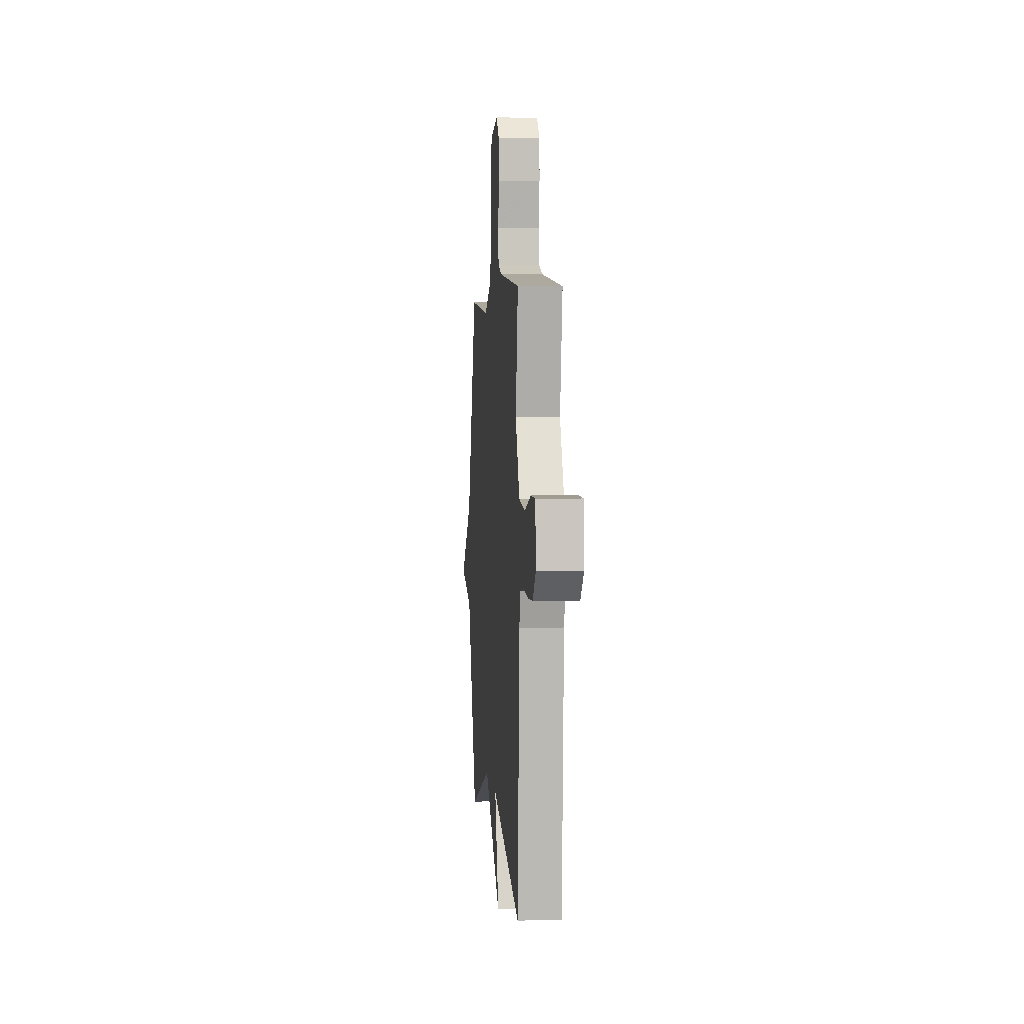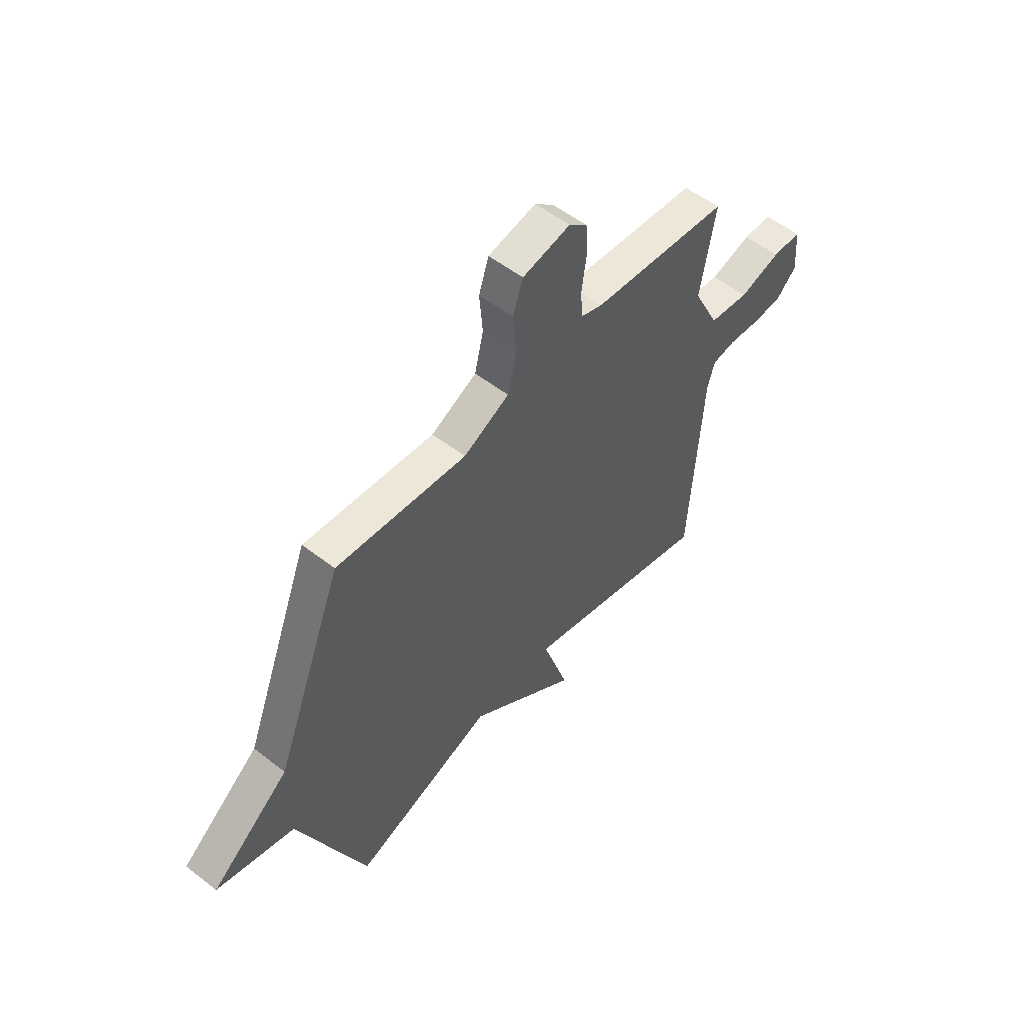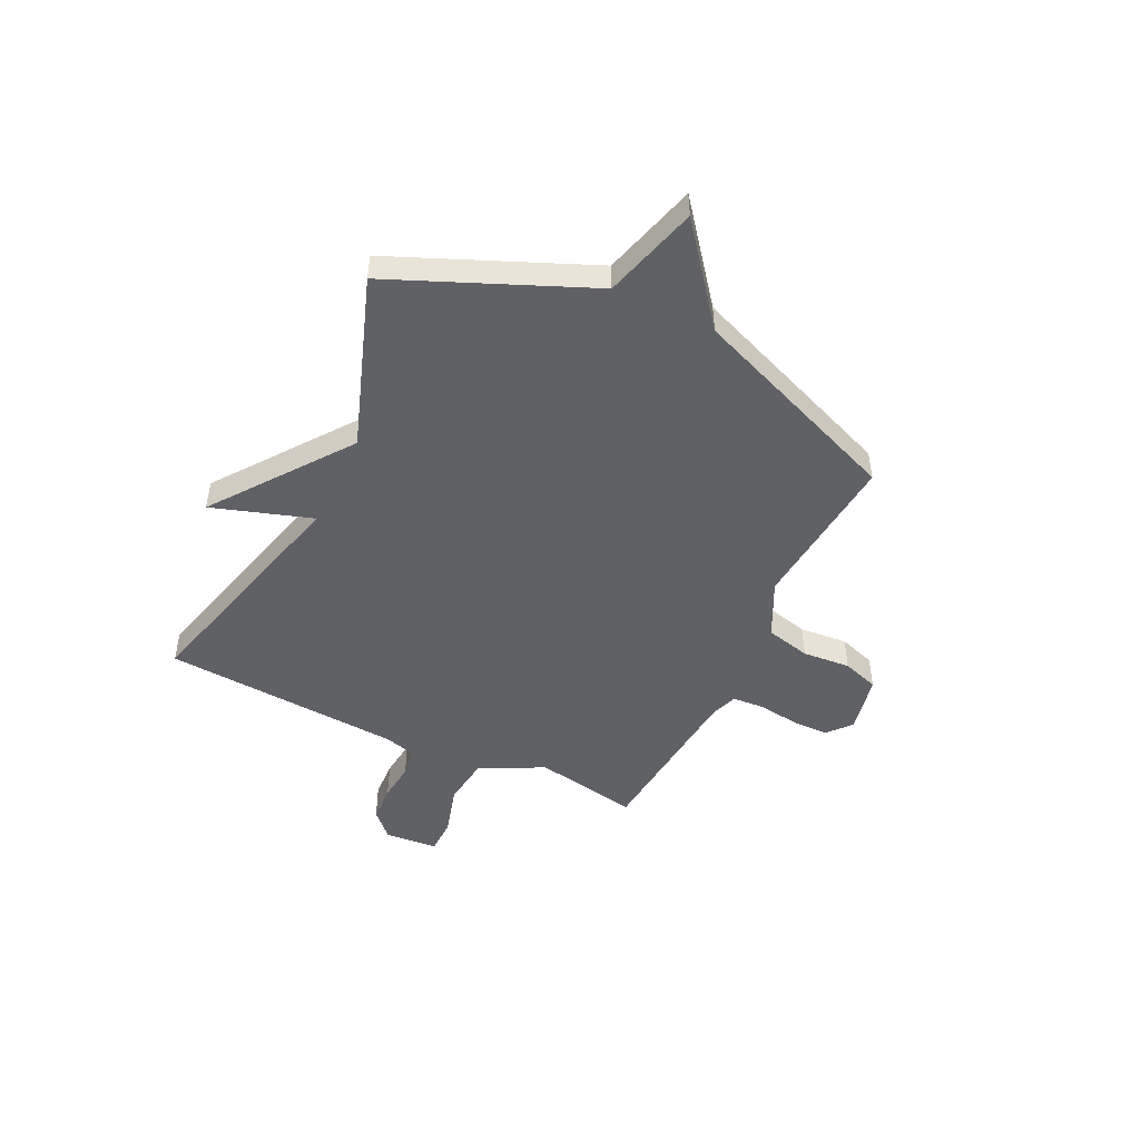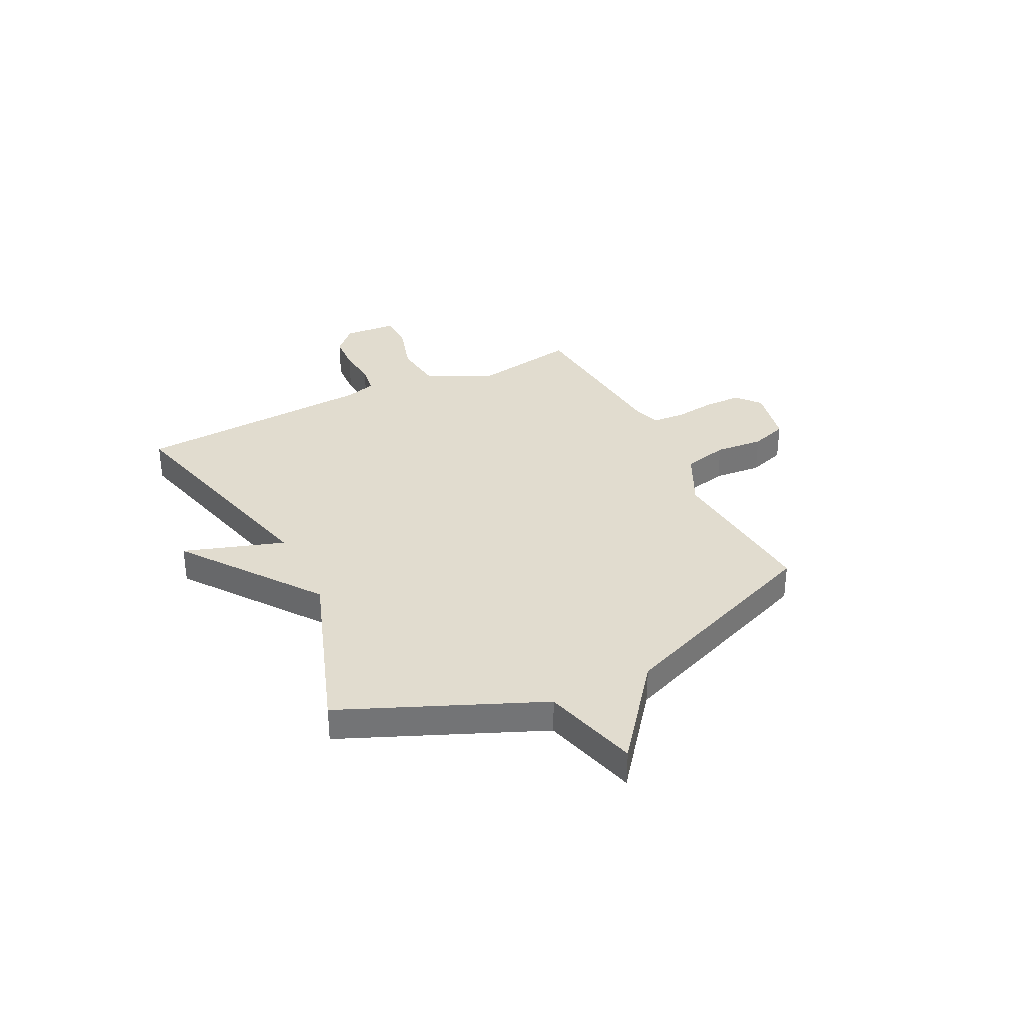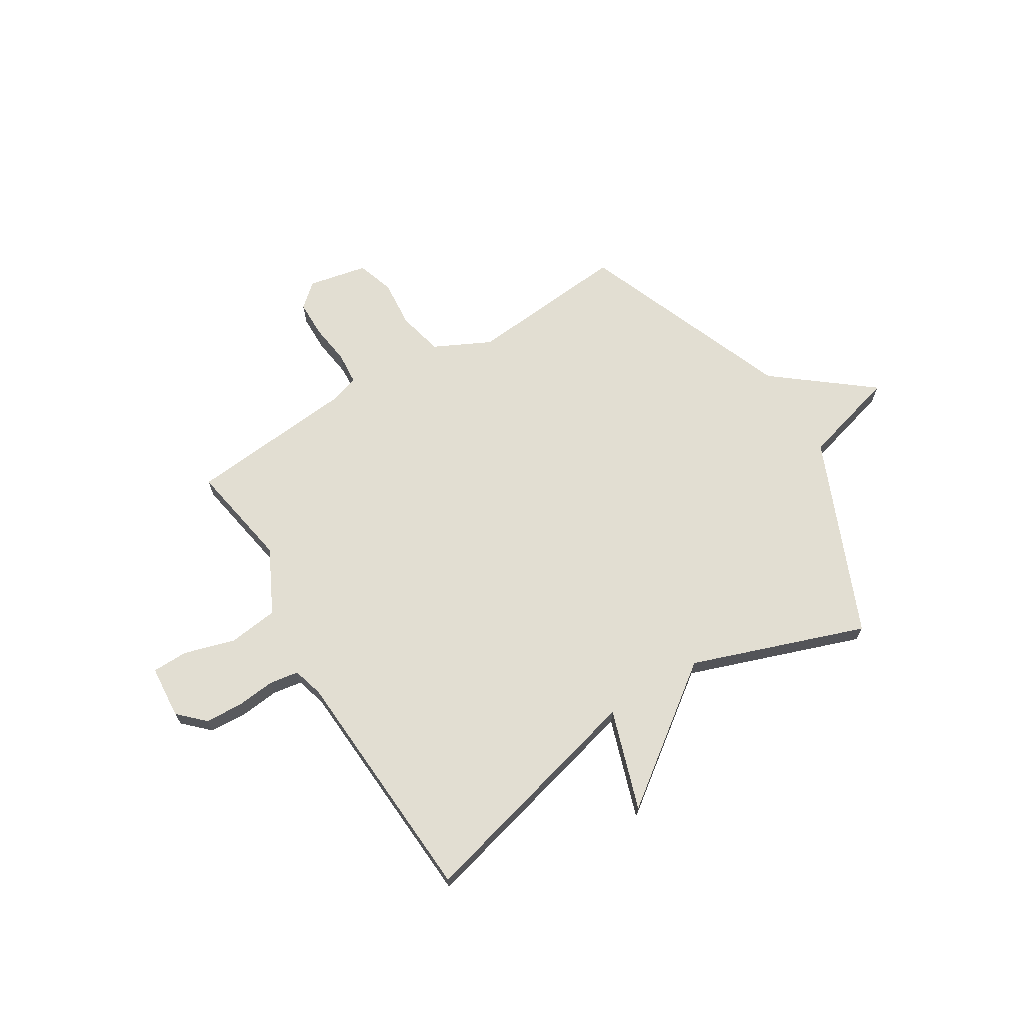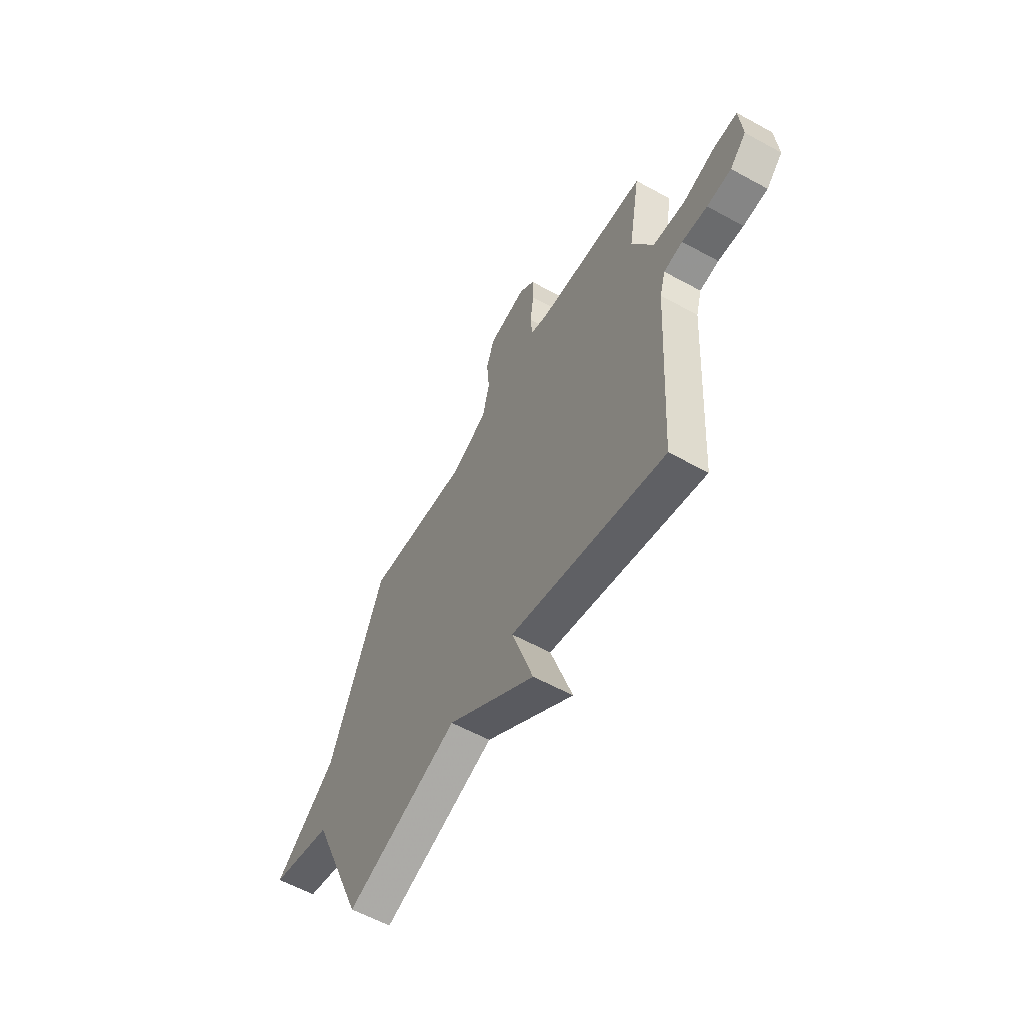
<metadata>
{"format":"obj","ext":"obj","renderer":"f3d","projection":"perspective","resolution":1024,"background":"white","views":[{"elev":3.7,"azim":85.2,"up":"+Z"},{"elev":54.0,"azim":-50.4,"up":"+Z"},{"elev":-48.2,"azim":-115.9,"up":"+Y"},{"elev":34.2,"azim":-116.4,"up":"+Y"},{"elev":67.9,"azim":148.5,"up":"+Y"},{"elev":-58.8,"azim":60.5,"up":"+Z"}]}
</metadata>
<code>
v 0.5 0.07 0.5
v 0.464 0.07 0.295
v 0.527 0.07 0.17
v 0.624 0.07 0.158
v 0.723 0.07 0.187
v 0.793 0.07 0.186
v 0.801 0.07 0.082
v 0.752 0.07 0.034
v 0.679 0.07 0.03
v 0.603 0.07 0.038
v 0.546 0.07 0.029
v 0.529 0.07 -0.031
v 0.5 0.07 -0.5
v 0.038 0.07 -0.381
v 0.102 0.07 -0.576
v -0.162 0.07 -0.381
v -0.5 0.07 -0.5
v -0.663 0.07 -0.117
v -0.85 0.07 -0.065
v -0.663 0.07 0.083
v -0.5 0.07 0.5
v -0.187 0.07 0.472
v -0.077 0.07 0.526
v -0.056 0.07 0.614
v -0.064 0.07 0.708
v -0.04 0.07 0.78
v 0.075 0.07 0.804
v 0.121 0.07 0.764
v 0.122 0.07 0.692
v 0.111 0.07 0.612
v 0.116 0.07 0.549
v 0.169 0.07 0.531
v 0.5 0 0.5
v 0.464 0 0.295
v 0.527 0 0.17
v 0.624 0 0.158
v 0.723 0 0.187
v 0.793 0 0.186
v 0.801 0 0.082
v 0.752 0 0.034
v 0.679 0 0.03
v 0.603 0 0.038
v 0.546 0 0.029
v 0.529 0 -0.031
v 0.5 0 -0.5
v 0.038 0 -0.381
v 0.102 0 -0.576
v -0.162 0 -0.381
v -0.5 0 -0.5
v -0.663 0 -0.117
v -0.85 0 -0.065
v -0.663 0 0.083
v -0.5 0 0.5
v -0.187 0 0.472
v -0.077 0 0.526
v -0.056 0 0.614
v -0.064 0 0.708
v -0.04 0 0.78
v 0.075 0 0.804
v 0.121 0 0.764
v 0.122 0 0.692
v 0.111 0 0.612
v 0.116 0 0.549
v 0.169 0 0.531
f 28 29 30
f 27 28 30
f 26 27 30
f 25 26 30
f 24 25 30
f 23 24 30 31
f 22 23 31 32
f 20 21 22
f 18 19 20
f 32 1 2
f 22 32 2
f 20 22 2
f 18 20 2
f 17 18 2
f 16 17 2
f 12 13 14
f 11 12 14
f 8 9 10
f 7 8 10
f 6 7 10
f 5 6 10
f 4 5 10
f 3 4 10 11
f 2 3 11 14
f 14 15 16
f 2 14 16
f 62 61 60
f 62 60 59
f 62 59 58
f 62 58 57
f 62 57 56
f 63 62 56 55
f 64 63 55 54
f 54 53 52
f 52 51 50
f 34 33 64
f 34 64 54
f 34 54 52
f 34 52 50
f 34 50 49
f 34 49 48
f 46 45 44
f 46 44 43
f 42 41 40
f 42 40 39
f 42 39 38
f 42 38 37
f 42 37 36
f 43 42 36 35
f 46 43 35 34
f 48 47 46
f 48 46 34
f 1 33 34 2
f 2 34 35 3
f 3 35 36 4
f 4 36 37 5
f 5 37 38 6
f 6 38 39 7
f 7 39 40 8
f 8 40 41 9
f 9 41 42 10
f 10 42 43 11
f 11 43 44 12
f 12 44 45 13
f 13 45 46 14
f 14 46 47 15
f 15 47 48 16
f 16 48 49 17
f 17 49 50 18
f 18 50 51 19
f 19 51 52 20
f 20 52 53 21
f 21 53 54 22
f 22 54 55 23
f 23 55 56 24
f 24 56 57 25
f 25 57 58 26
f 26 58 59 27
f 27 59 60 28
f 28 60 61 29
f 29 61 62 30
f 30 62 63 31
f 31 63 64 32
f 32 64 33 1

</code>
